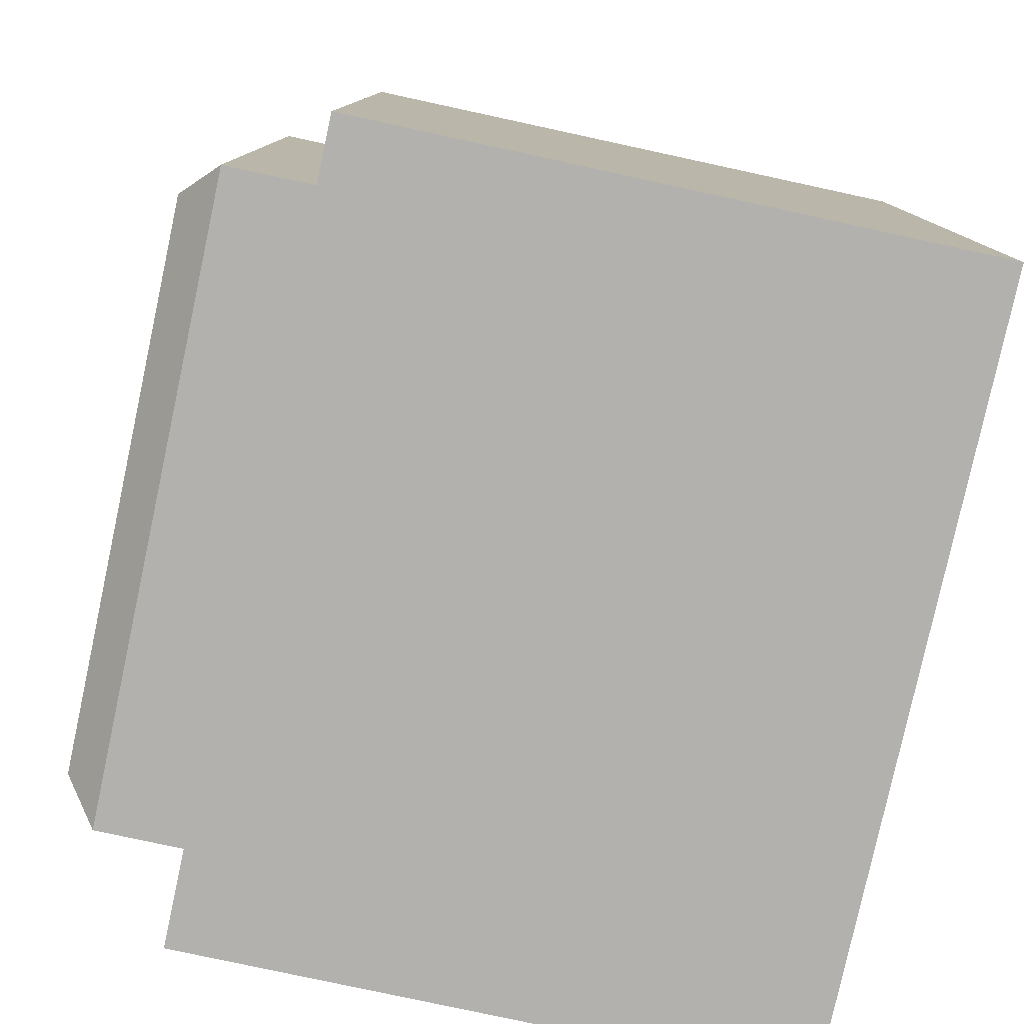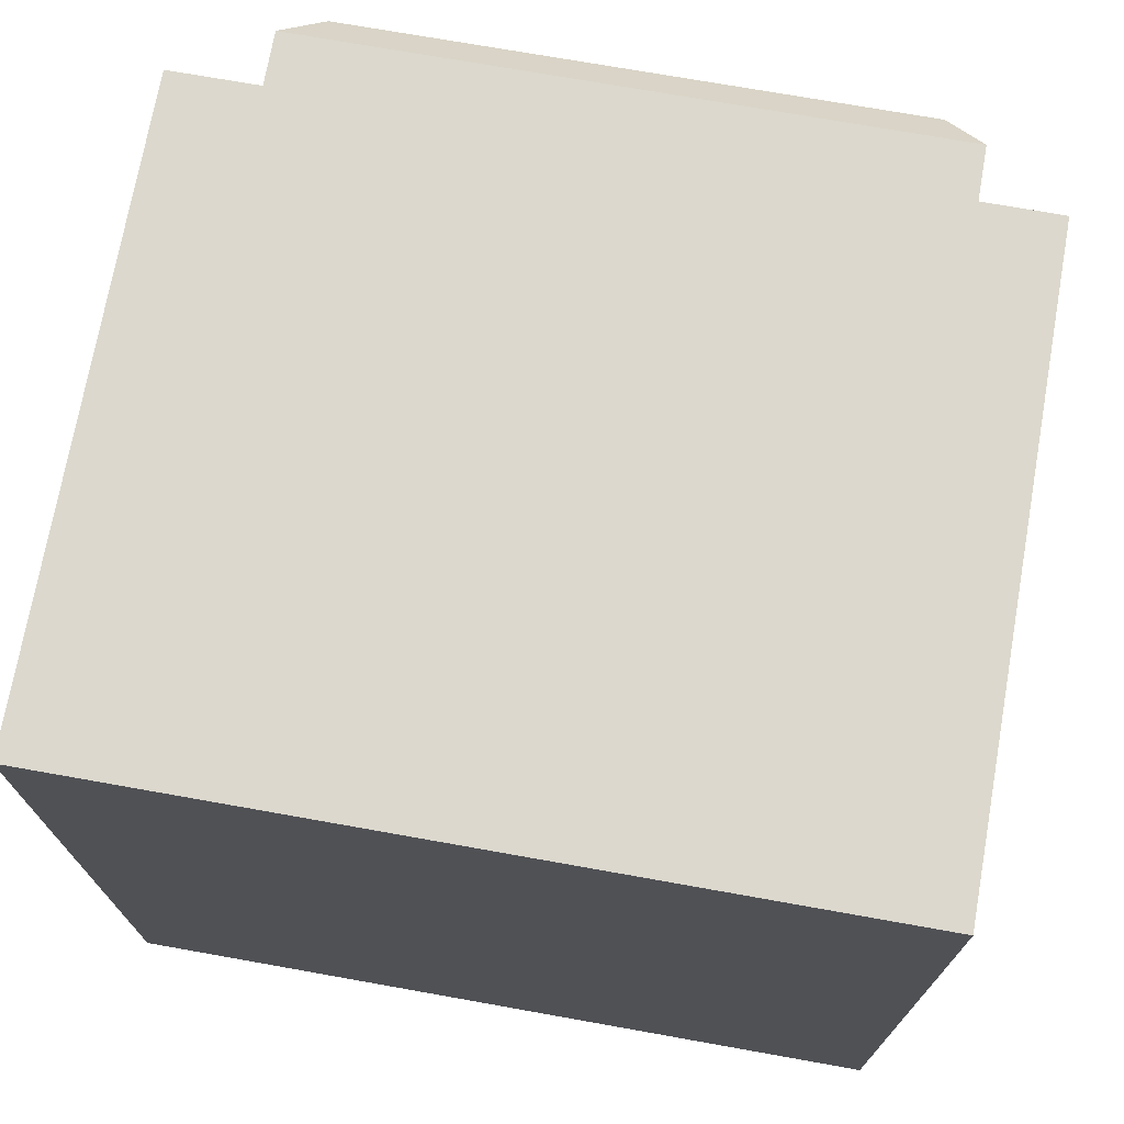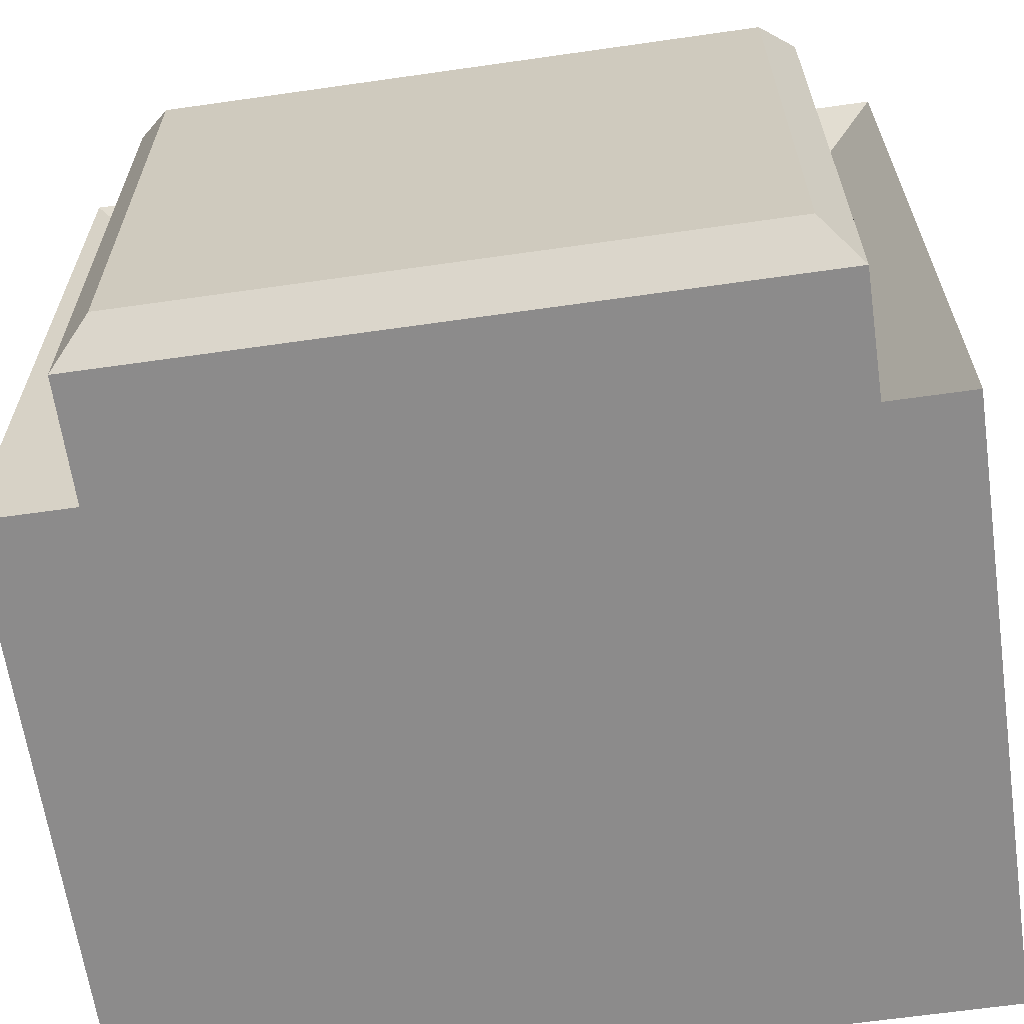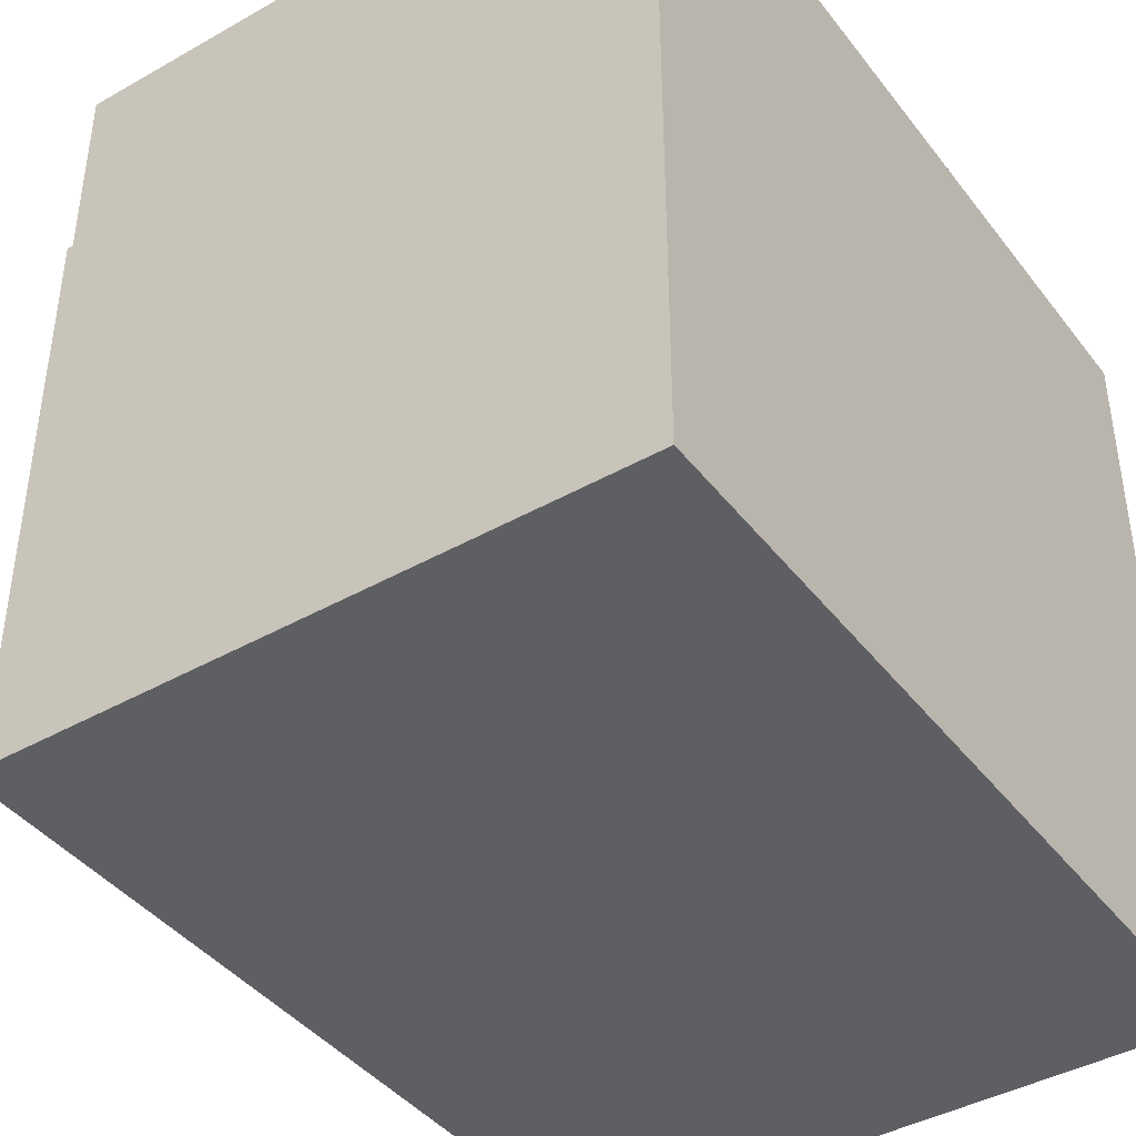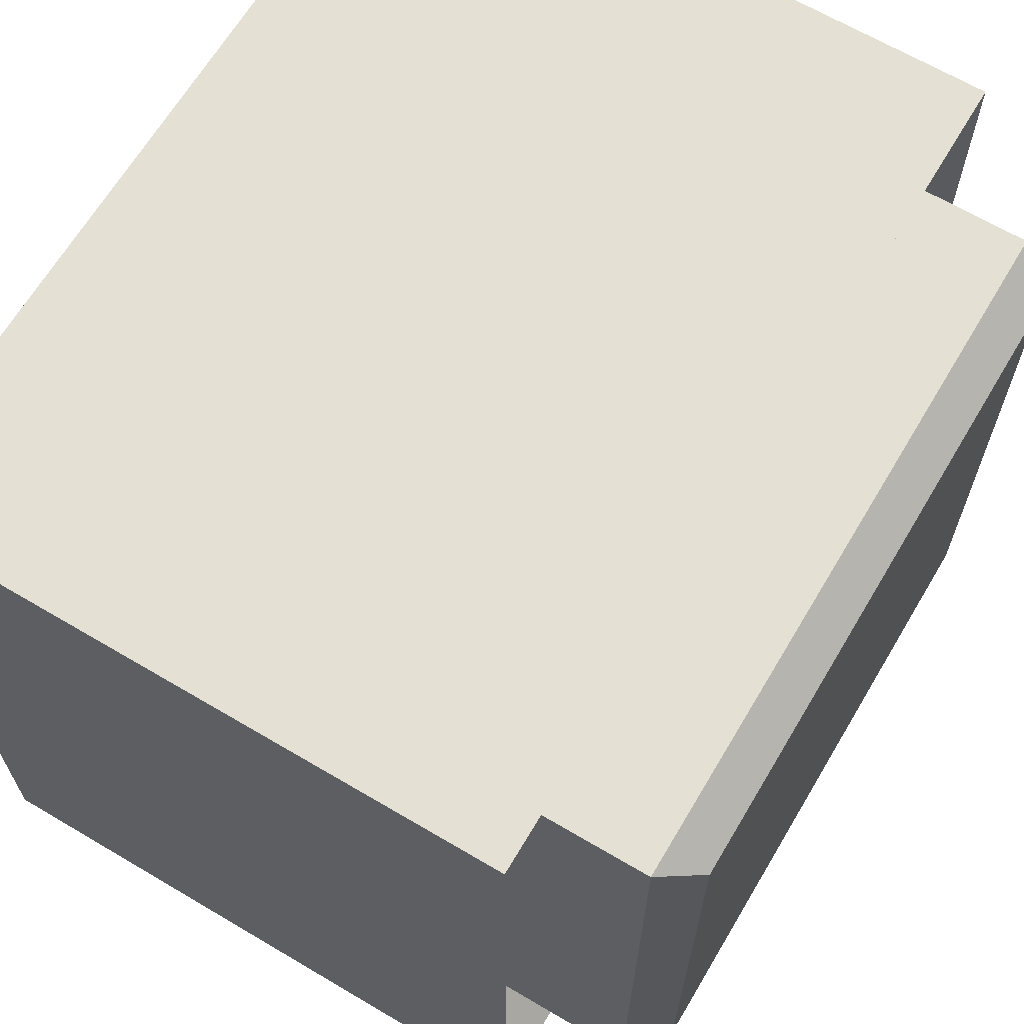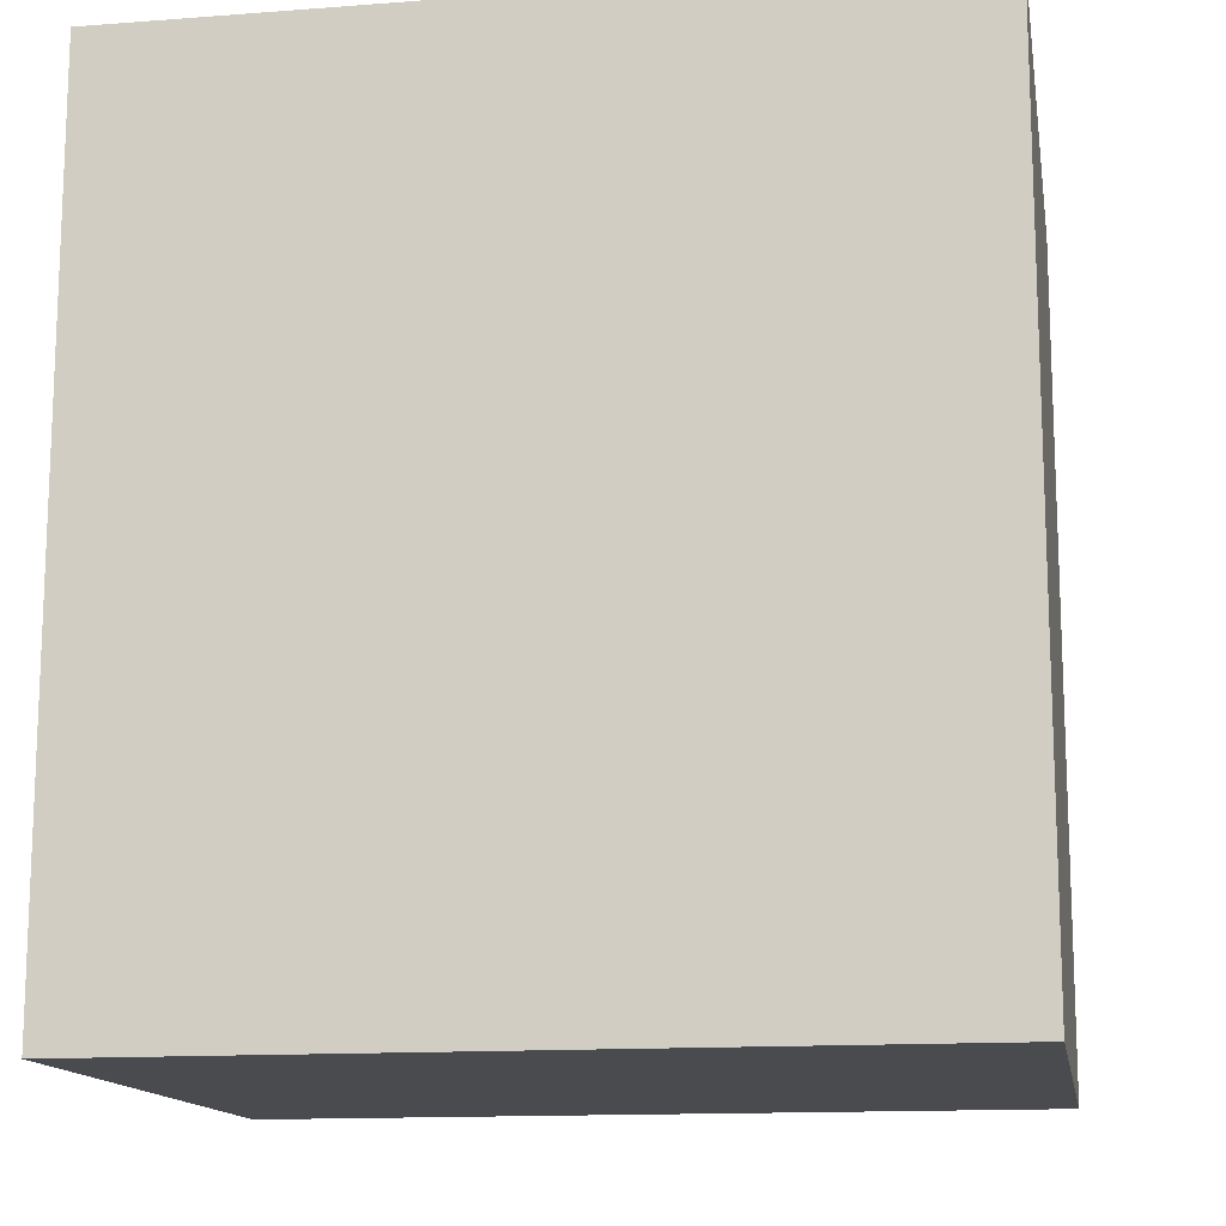
<metadata>
{"format":"obj","ext":"obj","renderer":"f3d","projection":"perspective","resolution":1024,"background":"white","views":[{"elev":-79.3,"azim":-12.2,"up":"+Z"},{"elev":72.5,"azim":100.1,"up":"+Z"},{"elev":-64.0,"azim":-81.8,"up":"+Y"},{"elev":-41.8,"azim":34.3,"up":"+Y"},{"elev":65.8,"azim":-149.3,"up":"+Y"},{"elev":-13.9,"azim":99.6,"up":"+Z"}]}
</metadata>
<code>
g default
v -3.009 6 6.5
v -3.009 6 -6.5
v -3.009 -6 -6.5
v -3.009 -6 6.5
v -4.061 7.329 7.939
v 7.553 7.329 7.939
v 7.553 7.329 -7.939
v -4.061 7.329 -7.939
v -4.061 -7.329 -7.939
v 7.553 -7.329 -7.939
v -4.061 -7.329 7.939
v 7.553 -7.329 7.939
v -5.802 -6 6.5
v -6.5 -5.302 5.802
v -6.5 5.302 5.802
v -5.802 6 6.5
v -6.5 5.302 -5.802
v -5.802 6 -6.5
v -6.5 -5.302 -5.802
v -5.802 -6 -6.5
g Button
f 5 6 7 8
f 9 8 7 10
f 11 9 10 12
f 5 11 12 6
f 2 1 5 8
f 3 2 8 9
f 4 3 9 11
f 1 4 11 5
f 13 14 19 20
f 14 13 16 15
f 15 16 18 17
f 17 18 20 19
f 13 4 1 16
f 16 1 2 18
f 18 2 3 20
f 20 3 4 13
f 19 14 15 17
f 7 6 12 10

</code>
